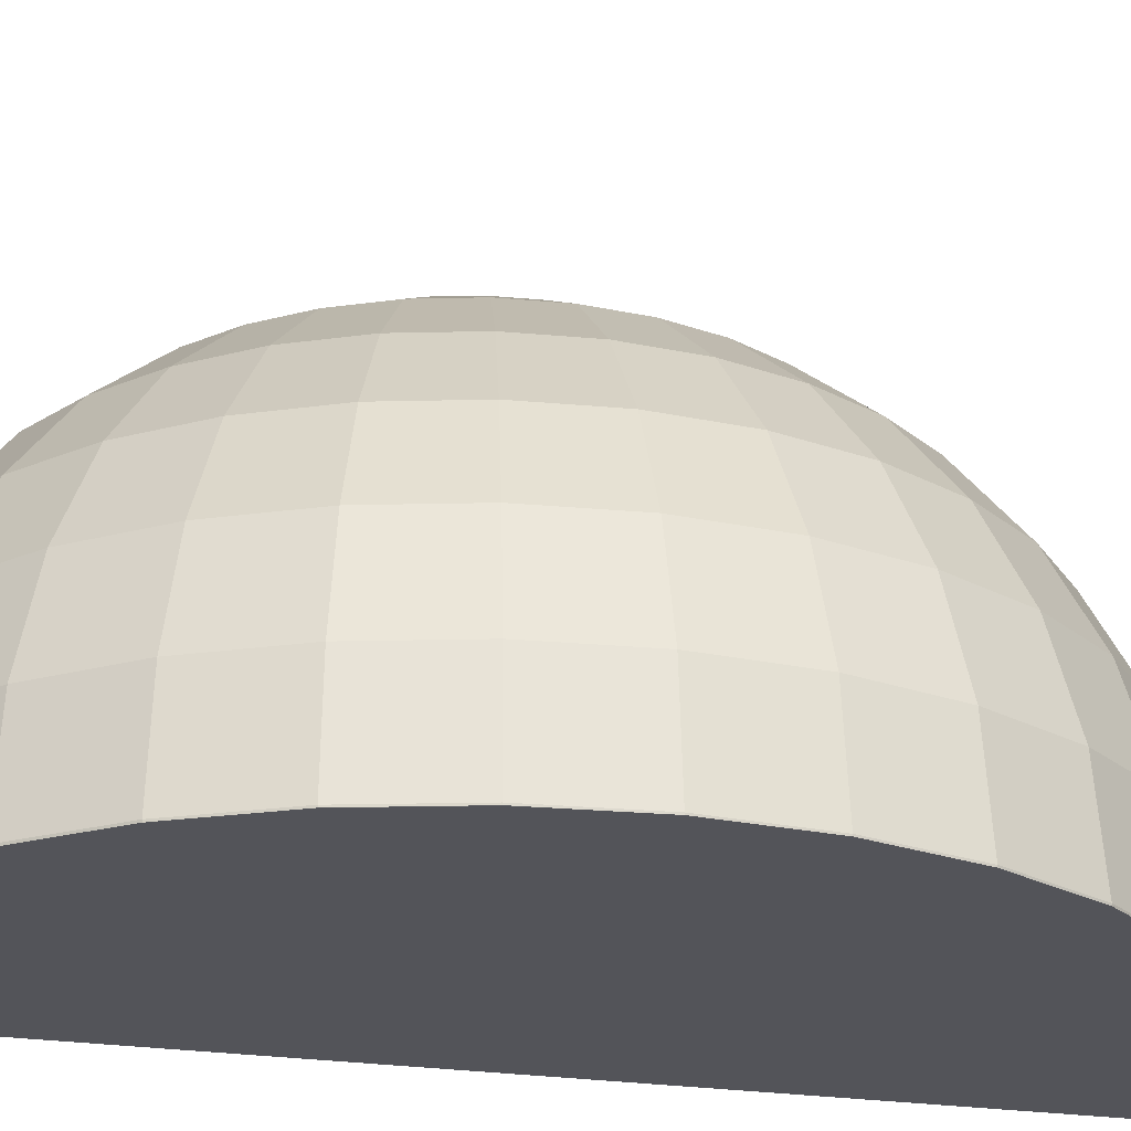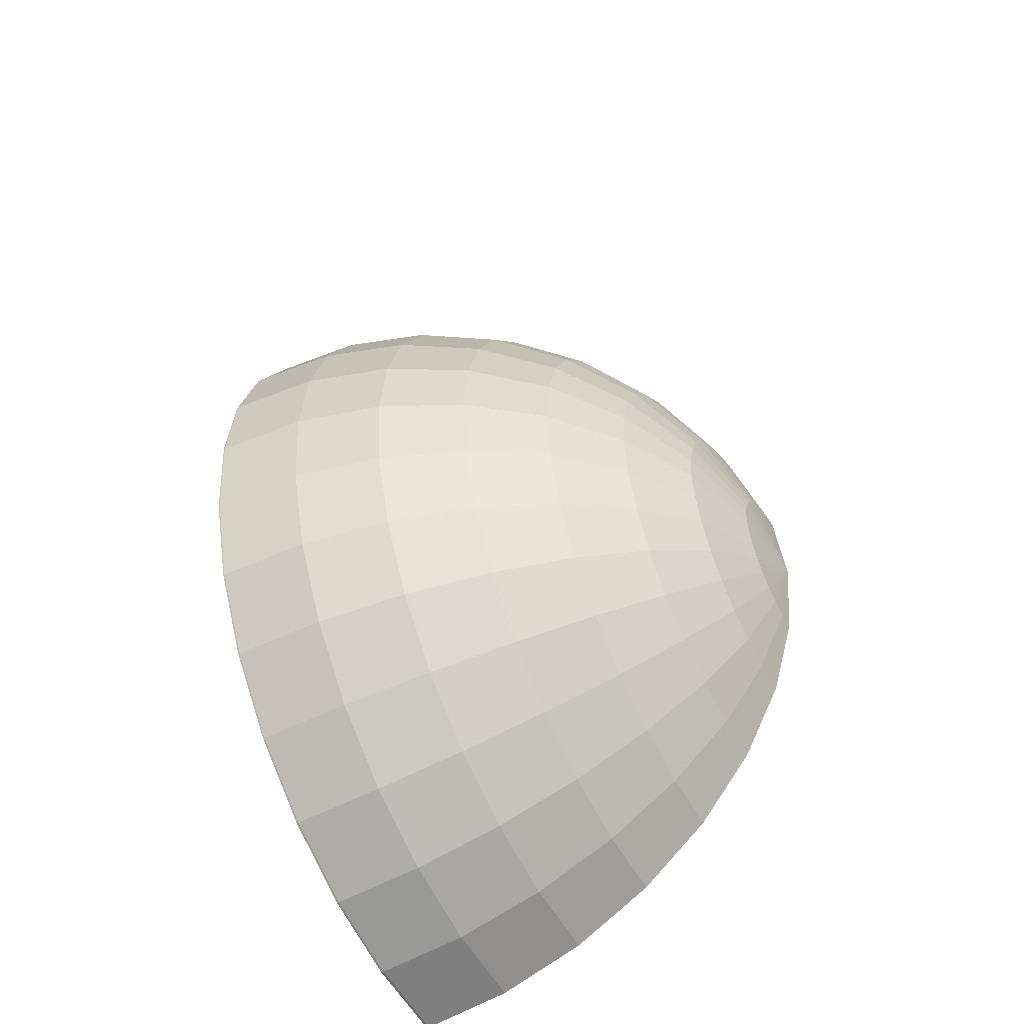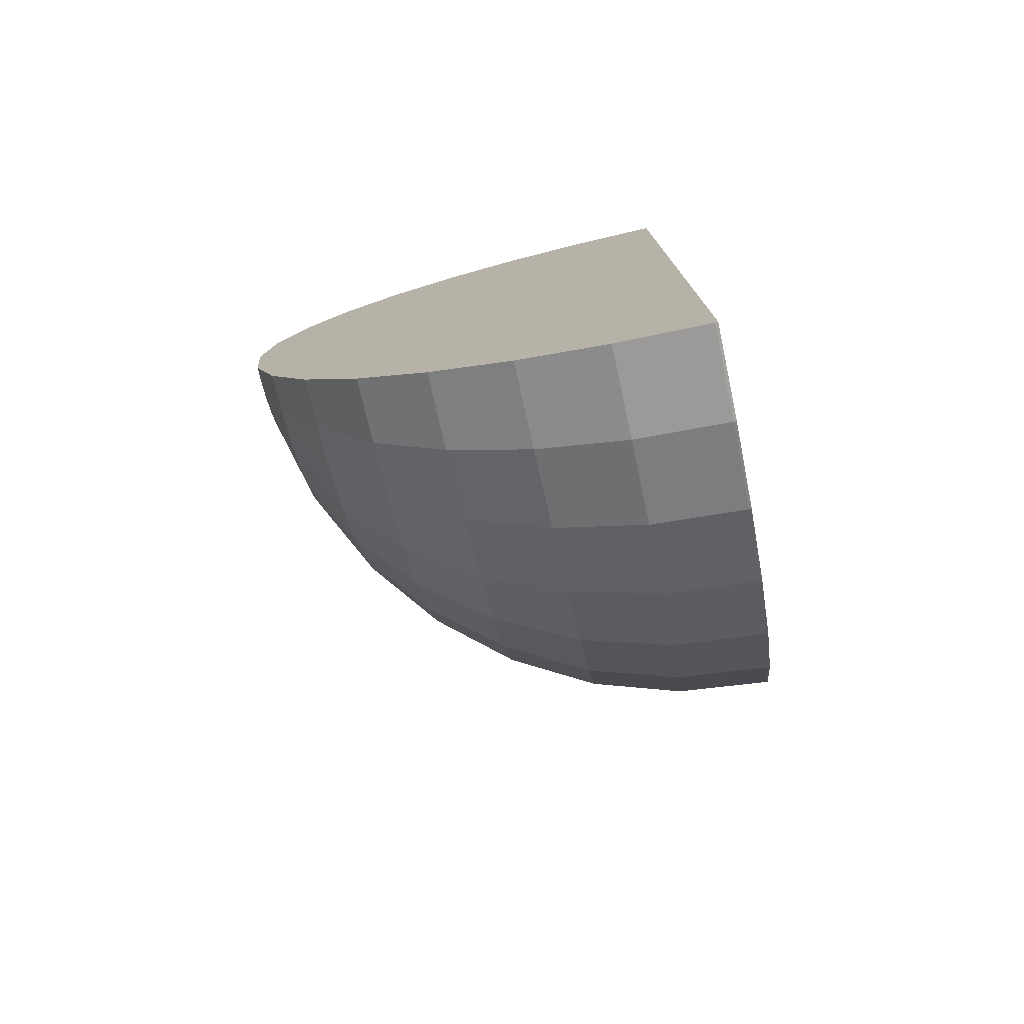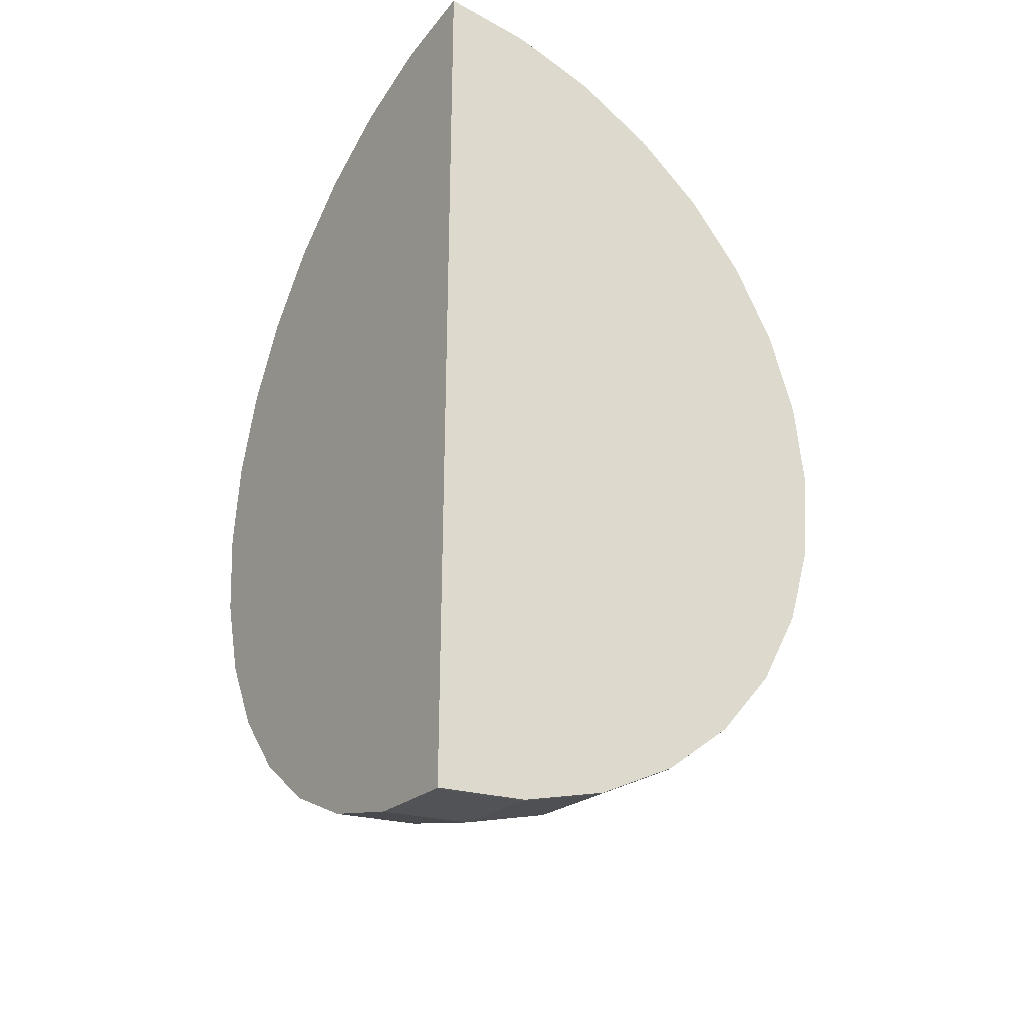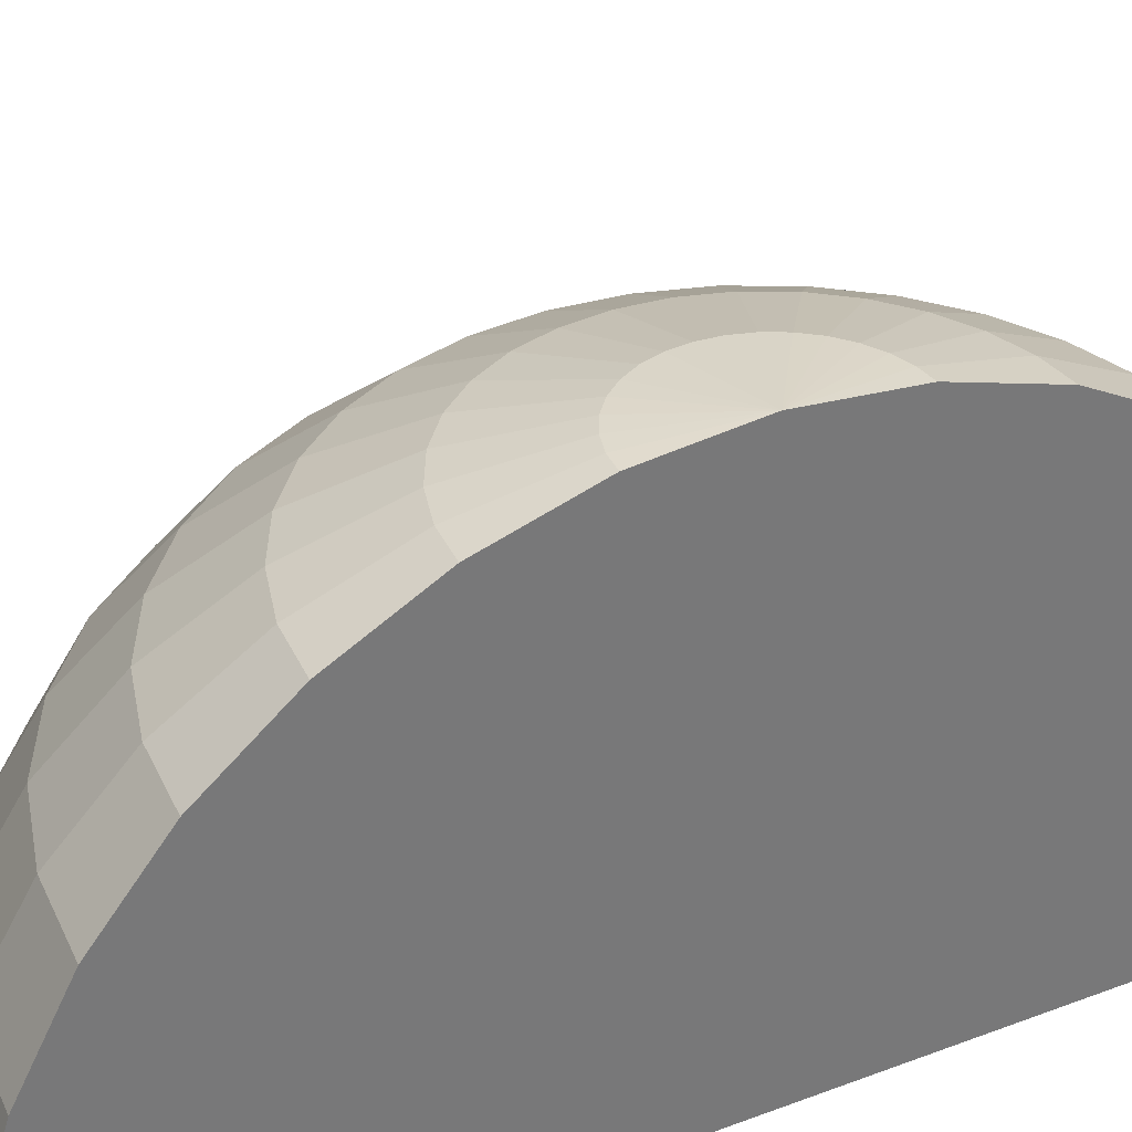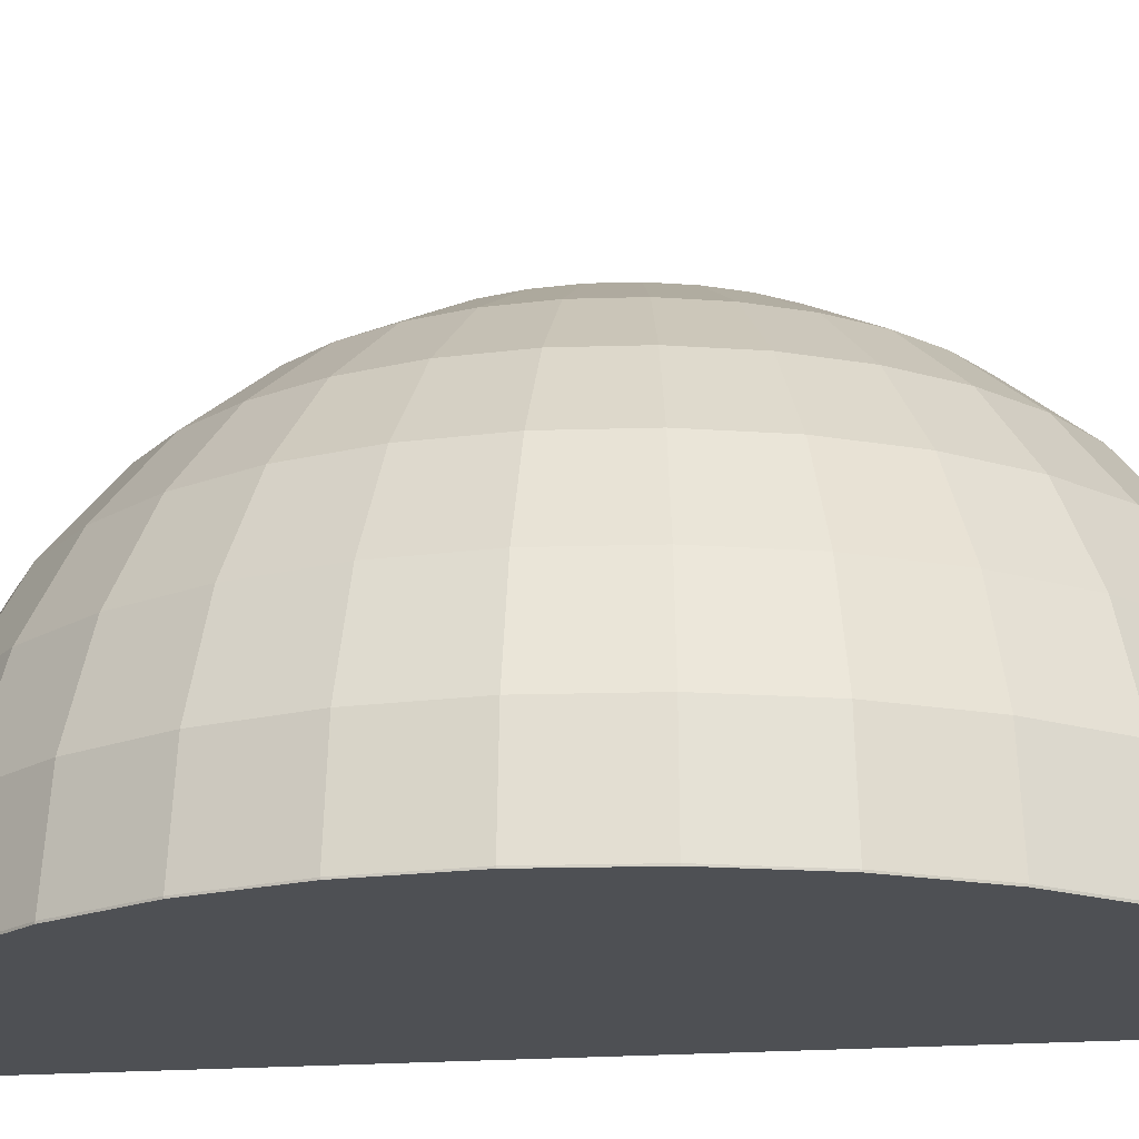
<metadata>
{"format":"obj","ext":"obj","renderer":"f3d","projection":"perspective","resolution":1024,"background":"white","views":[{"elev":-23.5,"azim":75.3,"up":"+Y"},{"elev":-51.9,"azim":119.6,"up":"+Z"},{"elev":-76.8,"azim":-77.5,"up":"+Z"},{"elev":-30.3,"azim":-33.6,"up":"+Z"},{"elev":34.3,"azim":-117.3,"up":"+Y"},{"elev":-18.5,"azim":99.0,"up":"+Y"}]}
</metadata>
<code>
o Sphere
v 0 0.9808 -0.1951
v 0 0.9239 -0.3827
v 0 0.8315 -0.5556
v 0 0.7071 -0.7071
v 0 0.5556 -0.8315
v 0 0.3827 -0.9239
v 0 0.1951 -0.9808
v 0.03806 0.9808 -0.1913
v 0.07466 0.9239 -0.3753
v 0.1084 0.8315 -0.5449
v 0.1379 0.7071 -0.6935
v 0.1622 0.5556 -0.8155
v 0.1802 0.3827 -0.9061
v 0.1913 0.1951 -0.9619
v 0.1951 -0 -0.9808
v 0.07466 0.9808 -0.1802
v 0.1464 0.9239 -0.3536
v 0.2126 0.8315 -0.5133
v 0.2706 0.7071 -0.6533
v 0.3182 0.5556 -0.7682
v 0.3536 0.3827 -0.8536
v 0.3753 0.1951 -0.9061
v 0.3827 -0 -0.9239
v 0.1084 0.9808 -0.1622
v 0.2126 0.9239 -0.3182
v 0.3087 0.8315 -0.4619
v 0.3928 0.7071 -0.5879
v 0.4619 0.5556 -0.6913
v 0.5133 0.3827 -0.7682
v 0.5449 0.1951 -0.8155
v 0.5556 -0 -0.8315
v 0.1379 0.9808 -0.1379
v 0.2706 0.9239 -0.2706
v 0.3928 0.8315 -0.3928
v 0.5 0.7071 -0.5
v 0.5879 0.5556 -0.5879
v 0.6533 0.3827 -0.6533
v 0.6935 0.1951 -0.6935
v 0.7071 -0 -0.7071
v 0.1622 0.9808 -0.1084
v 0.3182 0.9239 -0.2126
v 0.4619 0.8315 -0.3087
v 0.5879 0.7071 -0.3928
v 0.6913 0.5556 -0.4619
v 0.7682 0.3827 -0.5133
v 0.8155 0.1951 -0.5449
v 0.8315 -0 -0.5556
v 0.1802 0.9808 -0.07466
v 0.3536 0.9239 -0.1464
v 0.5133 0.8315 -0.2126
v 0.6533 0.7071 -0.2706
v 0.7682 0.5556 -0.3182
v 0.8536 0.3827 -0.3536
v 0.9061 0.1951 -0.3753
v 0.9239 -0 -0.3827
v 0.1913 0.9808 -0.03806
v 0.3753 0.9239 -0.07466
v 0.5449 0.8315 -0.1084
v 0.6935 0.7071 -0.1379
v 0.8155 0.5556 -0.1622
v 0.9061 0.3827 -0.1802
v 0.9619 0.1951 -0.1913
v 0.9808 -0 -0.1951
v 0.1951 0.9808 0
v 0.3827 0.9239 0
v 0.5556 0.8315 0
v 0.7071 0.7071 0
v 0.8315 0.5556 0
v 0.9239 0.3827 0
v 0.9808 0.1951 0
v 1 -0 0
v 0.1913 0.9808 0.03806
v 0.3753 0.9239 0.07466
v 0.5449 0.8315 0.1084
v 0.6935 0.7071 0.1379
v 0.8155 0.5556 0.1622
v 0.9061 0.3827 0.1802
v 0.9619 0.1951 0.1913
v 0.9808 -0 0.1951
v 0.1802 0.9808 0.07466
v 0.3536 0.9239 0.1464
v 0.5133 0.8315 0.2126
v 0.6533 0.7071 0.2706
v 0.7682 0.5556 0.3182
v 0.8536 0.3827 0.3536
v 0.9061 0.1951 0.3753
v 0.9239 -0 0.3827
v 0.1622 0.9808 0.1084
v 0.3182 0.9239 0.2126
v 0.4619 0.8315 0.3087
v 0.5879 0.7071 0.3928
v 0.6913 0.5556 0.4619
v 0.7682 0.3827 0.5133
v 0.8155 0.1951 0.5449
v 0.8315 -0 0.5556
v 0.1379 0.9808 0.1379
v 0.2706 0.9239 0.2706
v 0.3928 0.8315 0.3928
v 0.5 0.7071 0.5
v 0.5879 0.5556 0.5879
v 0.6533 0.3827 0.6533
v 0.6935 0.1951 0.6935
v 0.7071 -0 0.7071
v 0.1084 0.9808 0.1622
v 0.2126 0.9239 0.3182
v 0.3087 0.8315 0.4619
v 0.3928 0.7071 0.5879
v 0.4619 0.5556 0.6913
v 0.5133 0.3827 0.7682
v 0.5449 0.1951 0.8155
v 0.5556 -0 0.8315
v 0.07466 0.9808 0.1802
v 0.1464 0.9239 0.3536
v 0.2126 0.8315 0.5133
v 0.2706 0.7071 0.6533
v 0.3182 0.5556 0.7682
v 0.3536 0.3827 0.8536
v 0.3753 0.1951 0.9061
v 0.3827 -0 0.9239
v 0.03806 0.9808 0.1913
v 0.07466 0.9239 0.3753
v 0.1084 0.8315 0.5449
v 0.1379 0.7071 0.6935
v 0.1622 0.5556 0.8155
v 0.1802 0.3827 0.9061
v 0.1913 0.1951 0.9619
v 0.1951 -0 0.9808
v 0 0.9808 0.1951
v -0 0.9239 0.3827
v -0 0.8315 0.5556
v 0 0.7071 0.7071
v -0 0.5556 0.8315
v 0 0.3827 0.9239
v -0 0.1951 0.9808
v -0 -0 1
v -0 1 0
v 1e-06 -0 -1
v 0.195 -0.005523 -0.9803
v 0.3825 -0.004945 -0.9234
v 0.5553 -0.004411 -0.8311
v 0.7068 -0.003944 -0.7068
v 0.8312 -0.00356 -0.5554
v 0.9236 -0.003275 -0.3826
v 0.9805 -0.003099 -0.195
v 0.9997 -0.00304 0
v 0.9805 -0.003099 0.195
v 0.9236 -0.003275 0.3826
v 0.8312 -0.00356 0.5554
v 0.7068 -0.003944 0.7068
v 0.5553 -0.004412 0.8311
v 0.3825 -0.004945 0.9234
v 0.195 -0.005524 0.9803
v -0 -0.006126 0.9994
v 1e-06 -0.006125 -0.9994
f 137 7 14 15
f 1 136 8
f 154 137 15 138
f 2 1 8 9
f 3 2 9 10
f 4 3 10 11
f 5 4 11 12
f 6 5 12 13
f 7 6 13 14
f 14 13 21 22
f 15 14 22 23
f 8 136 16
f 138 15 23 139
f 9 8 16 17
f 10 9 17 18
f 11 10 18 19
f 12 11 19 20
f 13 12 20 21
f 19 18 26 27
f 20 19 27 28
f 146 147 148 149 150 151 152 153 154 138 139 140 141 142 143 144 145
f 21 20 28 29
f 22 21 29 30
f 23 22 30 31
f 16 136 24
f 139 23 31 140
f 17 16 24 25
f 18 17 25 26
f 31 30 38 39
f 24 136 32
f 140 31 39 141
f 25 24 32 33
f 26 25 33 34
f 27 26 34 35
f 28 27 35 36
f 29 28 36 37
f 30 29 37 38
f 35 34 42 43
f 36 35 43 44
f 37 36 44 45
f 38 37 45 46
f 39 38 46 47
f 32 136 40
f 141 39 47 142
f 33 32 40 41
f 34 33 41 42
f 47 46 54 55
f 40 136 48
f 142 47 55 143
f 41 40 48 49
f 42 41 49 50
f 43 42 50 51
f 44 43 51 52
f 45 44 52 53
f 46 45 53 54
f 52 51 59 60
f 53 52 60 61
f 54 53 61 62
f 55 54 62 63
f 48 136 56
f 143 55 63 144
f 49 48 56 57
f 50 49 57 58
f 51 50 58 59
f 144 63 71 145
f 57 56 64 65
f 58 57 65 66
f 59 58 66 67
f 60 59 67 68
f 61 60 68 69
f 62 61 69 70
f 63 62 70 71
f 56 136 64
f 69 68 76 77
f 70 69 77 78
f 71 70 78 79
f 64 136 72
f 145 71 79 146
f 65 64 72 73
f 66 65 73 74
f 67 66 74 75
f 68 67 75 76
f 73 72 80 81
f 74 73 81 82
f 75 74 82 83
f 76 75 83 84
f 77 76 84 85
f 78 77 85 86
f 79 78 86 87
f 72 136 80
f 146 79 87 147
f 85 84 92 93
f 86 85 93 94
f 87 86 94 95
f 80 136 88
f 147 87 95 148
f 81 80 88 89
f 82 81 89 90
f 83 82 90 91
f 84 83 91 92
f 90 89 97 98
f 91 90 98 99
f 92 91 99 100
f 93 92 100 101
f 94 93 101 102
f 95 94 102 103
f 88 136 96
f 148 95 103 149
f 89 88 96 97
f 102 101 109 110
f 103 102 110 111
f 96 136 104
f 149 103 111 150
f 97 96 104 105
f 98 97 105 106
f 99 98 106 107
f 100 99 107 108
f 101 100 108 109
f 106 105 113 114
f 107 106 114 115
f 108 107 115 116
f 109 108 116 117
f 110 109 117 118
f 111 110 118 119
f 104 136 112
f 150 111 119 151
f 105 104 112 113
f 118 117 125 126
f 119 118 126 127
f 112 136 120
f 151 119 127 152
f 113 112 120 121
f 114 113 121 122
f 115 114 122 123
f 116 115 123 124
f 117 116 124 125
f 123 122 130 131
f 124 123 131 132
f 125 124 132 133
f 126 125 133 134
f 127 126 134 135
f 120 136 128
f 152 127 135 153
f 121 120 128 129
f 122 121 129 130
f 137 154 153 135 134 133 132 131 130 129 128 136 1 2 3 4 5 6 7

</code>
